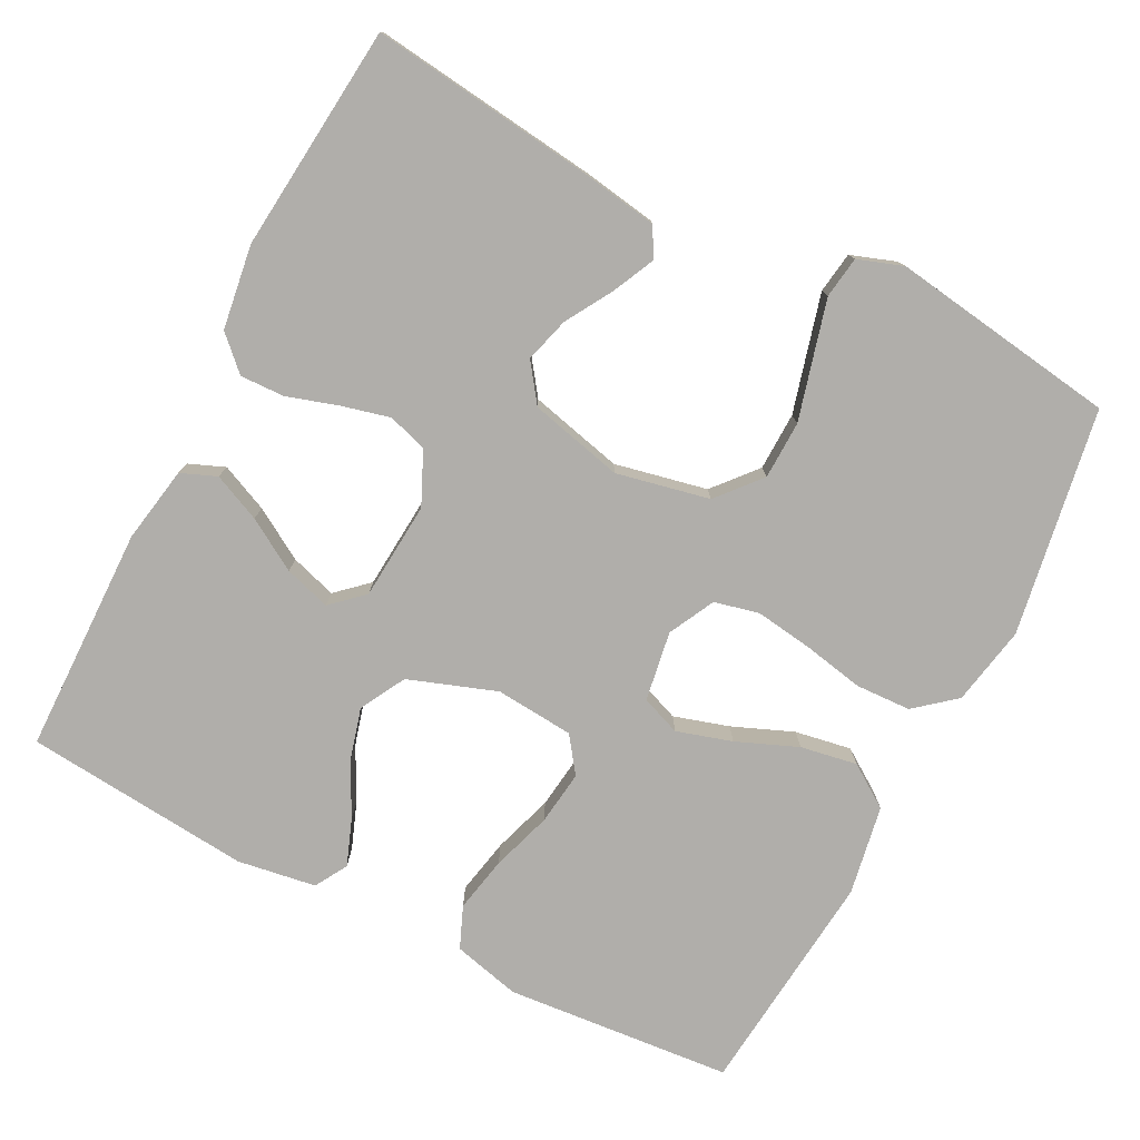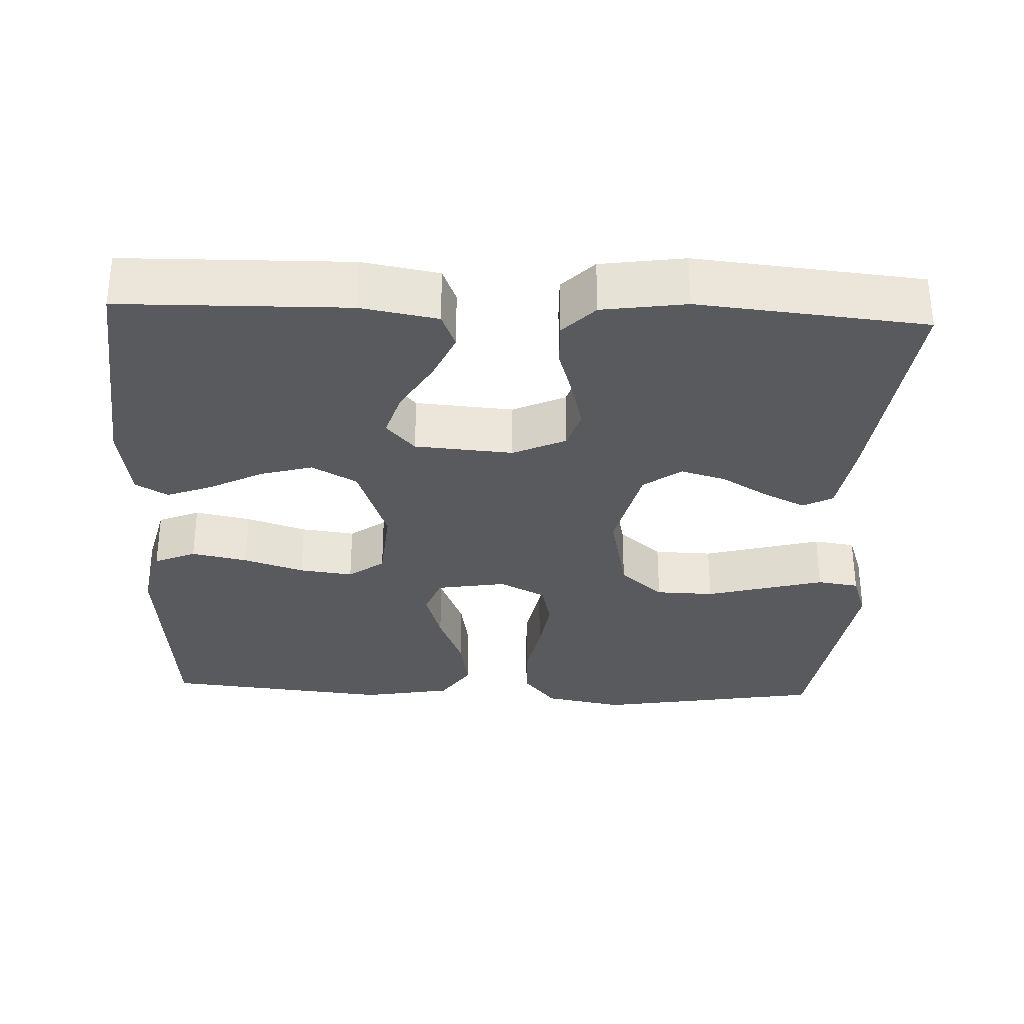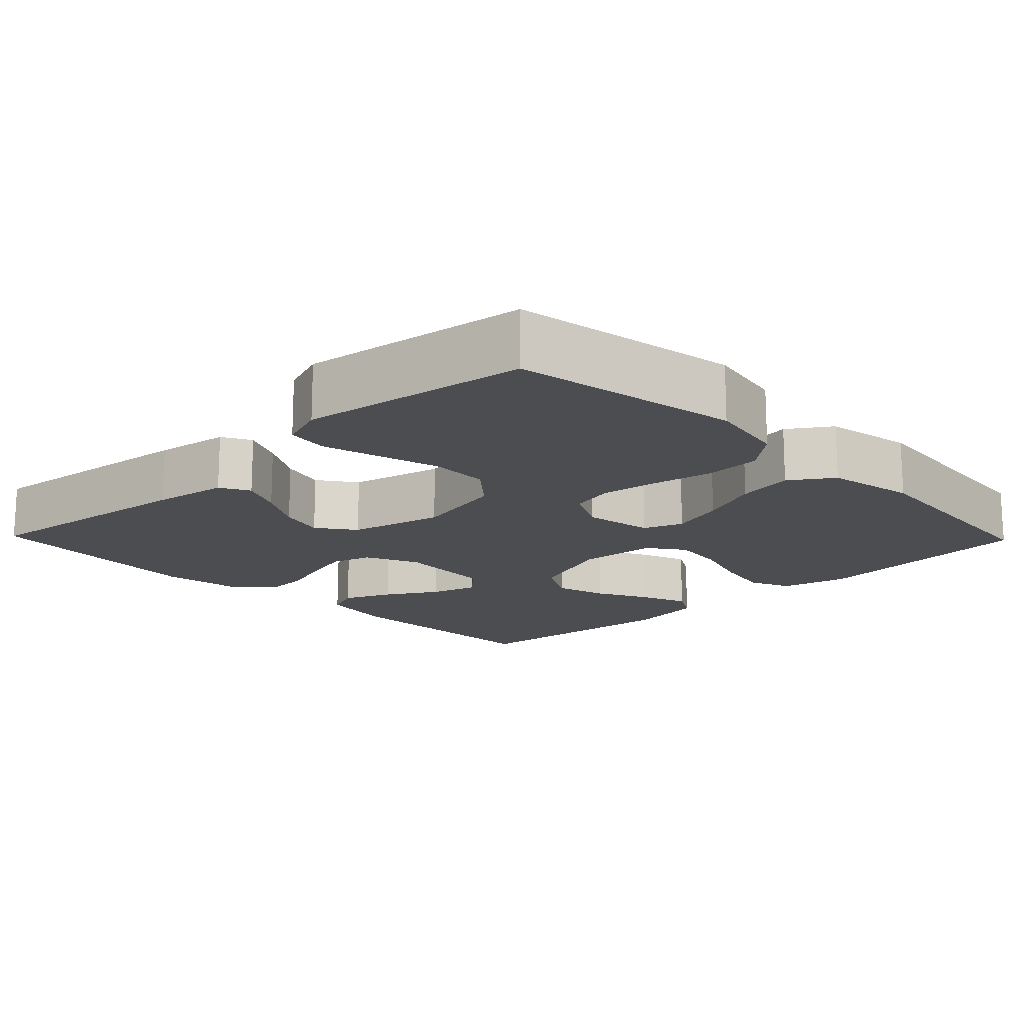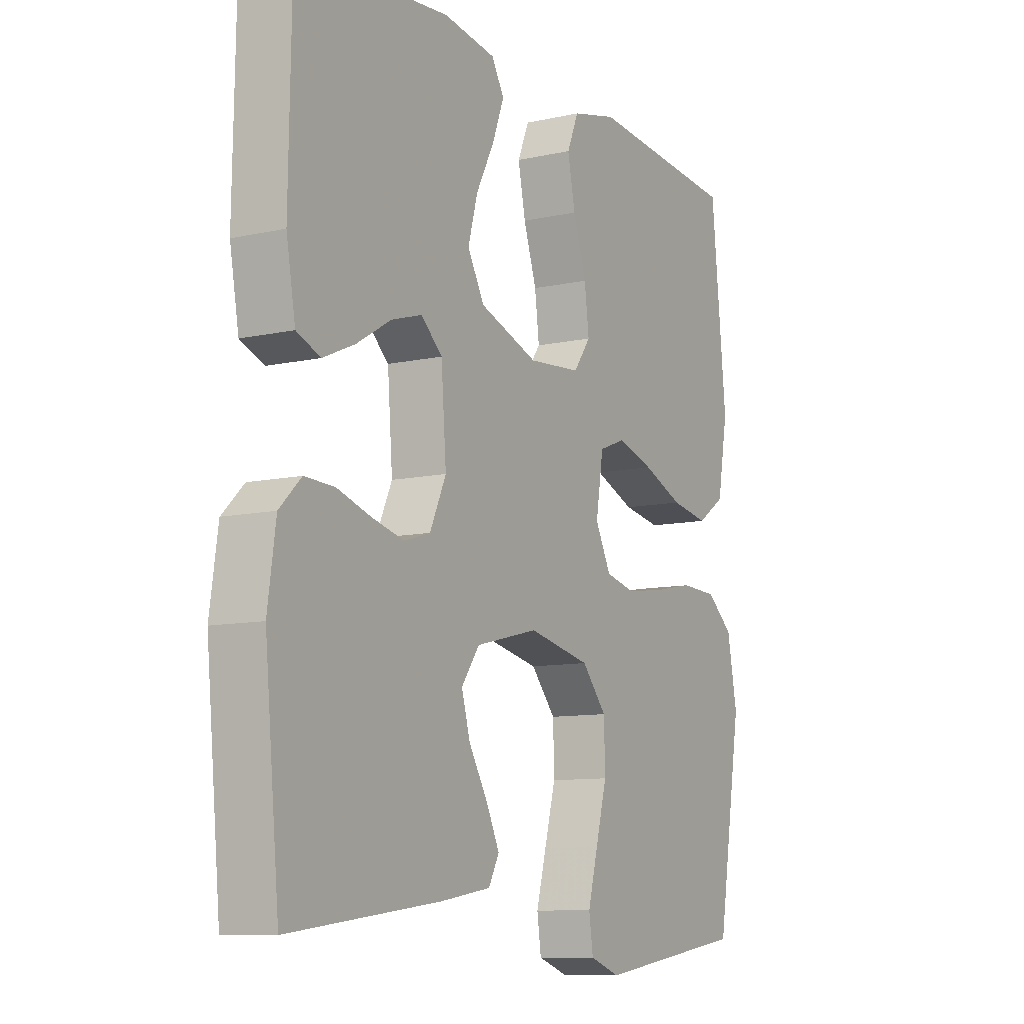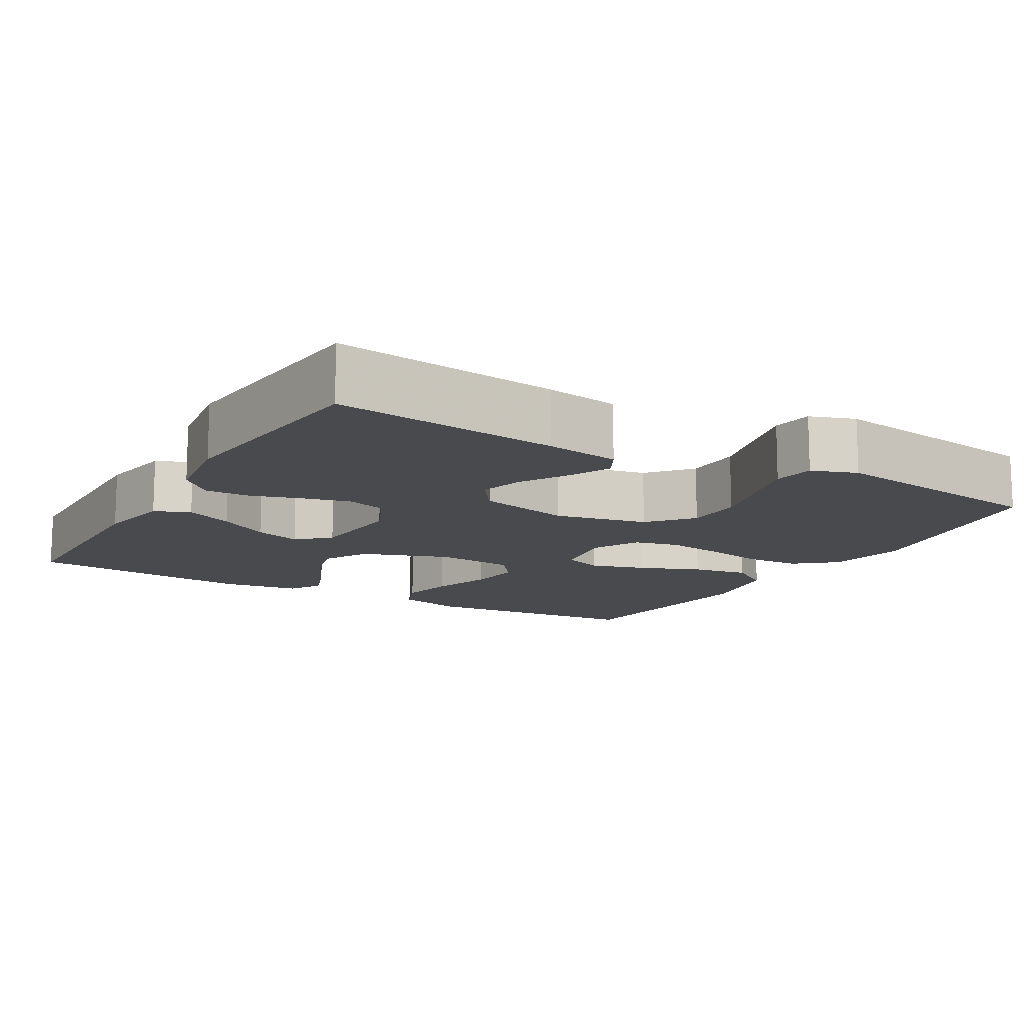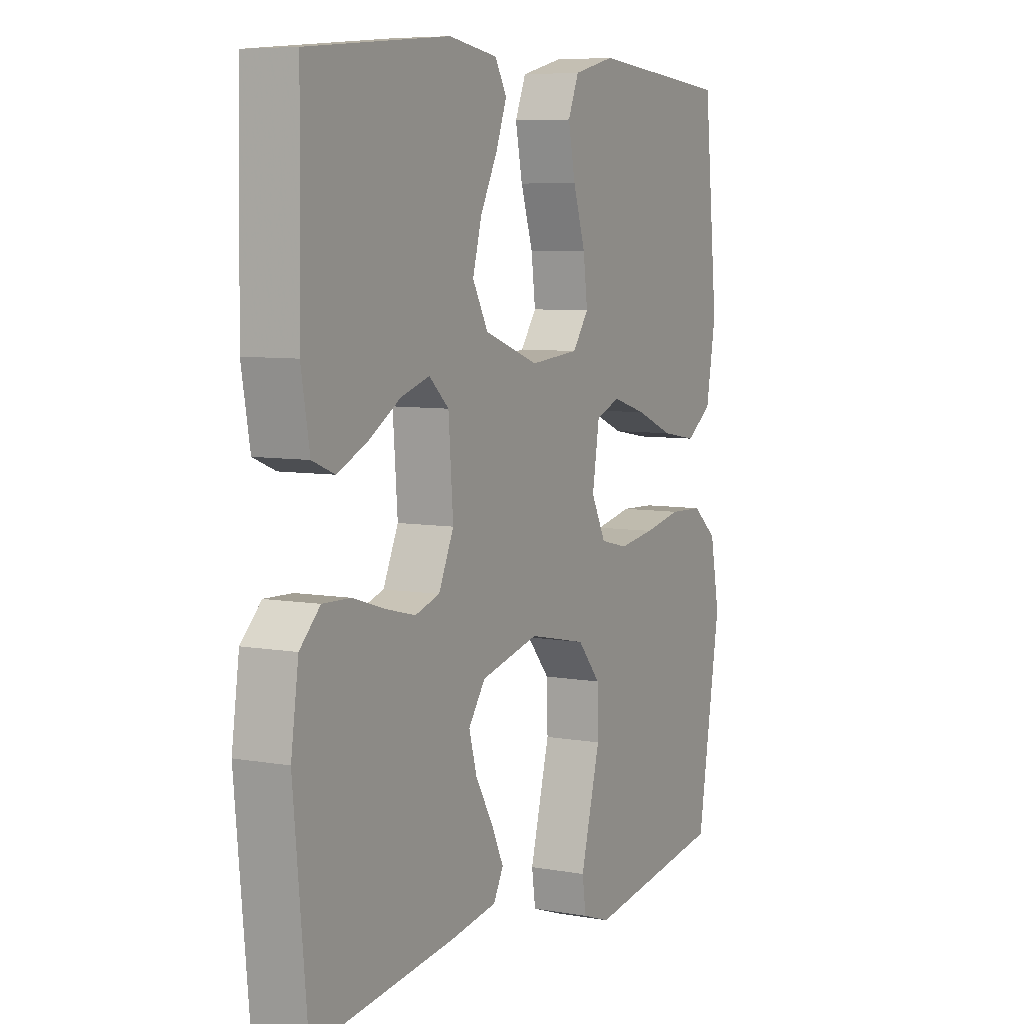
<metadata>
{"format":"obj","ext":"obj","renderer":"f3d","projection":"perspective","resolution":1024,"background":"white","views":[{"elev":-77.8,"azim":152.8,"up":"+Y"},{"elev":-31.7,"azim":87.6,"up":"+Y"},{"elev":-16.0,"azim":-135.9,"up":"+Y"},{"elev":-9.9,"azim":119.9,"up":"+Z"},{"elev":-13.0,"azim":149.9,"up":"+Y"},{"elev":6.9,"azim":117.5,"up":"+Z"}]}
</metadata>
<code>
v 0.5 0.07 0.5
v 0.505 0.07 0.2
v 0.487 0.07 0.099
v 0.44 0.07 0.08
v 0.377 0.07 0.108
v 0.309 0.07 0.149
v 0.248 0.07 0.168
v 0.206 0.07 0.13
v 0.196 0.07 0
v 0.228 0.07 -0.07
v 0.28 0.07 -0.086
v 0.344 0.07 -0.07
v 0.411 0.07 -0.049
v 0.47 0.07 -0.047
v 0.513 0.07 -0.089
v 0.529 0.07 -0.2
v 0.5 0.07 -0.5
v 0.2 0.07 -0.463
v 0.101 0.07 -0.447
v 0.08 0.07 -0.408
v 0.106 0.07 -0.353
v 0.143 0.07 -0.291
v 0.16 0.07 -0.231
v 0.124 0.07 -0.181
v 0 0.07 -0.151
v -0.123 0.07 -0.177
v -0.172 0.07 -0.234
v -0.174 0.07 -0.311
v -0.152 0.07 -0.393
v -0.132 0.07 -0.468
v -0.14 0.07 -0.523
v -0.2 0.07 -0.544
v -0.5 0.07 -0.5
v -0.55 0.07 -0.2
v -0.53 0.07 -0.095
v -0.477 0.07 -0.051
v -0.404 0.07 -0.048
v -0.324 0.07 -0.064
v -0.247 0.07 -0.075
v -0.188 0.07 -0.061
v -0.157 0.07 0
v -0.172 0.07 0.092
v -0.224 0.07 0.112
v -0.297 0.07 0.09
v -0.378 0.07 0.057
v -0.453 0.07 0.044
v -0.509 0.07 0.082
v -0.53 0.07 0.2
v -0.5 0.07 0.5
v -0.2 0.07 0.526
v -0.111 0.07 0.504
v -0.088 0.07 0.449
v -0.103 0.07 0.375
v -0.129 0.07 0.295
v -0.138 0.07 0.224
v -0.104 0.07 0.177
v 0 0.07 0.168
v 0.116 0.07 0.209
v 0.149 0.07 0.269
v 0.13 0.07 0.338
v 0.094 0.07 0.408
v 0.071 0.07 0.469
v 0.096 0.07 0.512
v 0.2 0.07 0.528
v 0.5 0 0.5
v 0.505 0 0.2
v 0.487 0 0.099
v 0.44 0 0.08
v 0.377 0 0.108
v 0.309 0 0.149
v 0.248 0 0.168
v 0.206 0 0.13
v 0.196 0 0
v 0.228 0 -0.07
v 0.28 0 -0.086
v 0.344 0 -0.07
v 0.411 0 -0.049
v 0.47 0 -0.047
v 0.513 0 -0.089
v 0.529 0 -0.2
v 0.5 0 -0.5
v 0.2 0 -0.463
v 0.101 0 -0.447
v 0.08 0 -0.408
v 0.106 0 -0.353
v 0.143 0 -0.291
v 0.16 0 -0.231
v 0.124 0 -0.181
v 0 0 -0.151
v -0.123 0 -0.177
v -0.172 0 -0.234
v -0.174 0 -0.311
v -0.152 0 -0.393
v -0.132 0 -0.468
v -0.14 0 -0.523
v -0.2 0 -0.544
v -0.5 0 -0.5
v -0.55 0 -0.2
v -0.53 0 -0.095
v -0.477 0 -0.051
v -0.404 0 -0.048
v -0.324 0 -0.064
v -0.247 0 -0.075
v -0.188 0 -0.061
v -0.157 0 0
v -0.172 0 0.092
v -0.224 0 0.112
v -0.297 0 0.09
v -0.378 0 0.057
v -0.453 0 0.044
v -0.509 0 0.082
v -0.53 0 0.2
v -0.5 0 0.5
v -0.2 0 0.526
v -0.111 0 0.504
v -0.088 0 0.449
v -0.103 0 0.375
v -0.129 0 0.295
v -0.138 0 0.224
v -0.104 0 0.177
v 0 0 0.168
v 0.116 0 0.209
v 0.149 0 0.269
v 0.13 0 0.338
v 0.094 0 0.408
v 0.071 0 0.469
v 0.096 0 0.512
v 0.2 0 0.528
f 60 61 62 63
f 59 60 63 64
f 51 52 53 54
f 51 54 55
f 50 51 55
f 49 50 55
f 48 49 55 56
f 44 45 46 47
f 43 44 47 48
f 35 36 37 38
f 35 38 39
f 34 35 39
f 33 34 39 40
f 28 29 30 31
f 28 31 32 33
f 19 20 21 22
f 19 22 23
f 18 19 23
f 17 18 23
f 16 17 23 24
f 12 13 14 15
f 11 12 15 16
f 10 11 16 24
f 3 4 5 6
f 3 6 7
f 2 3 7
f 59 64 1 2
f 58 59 2 7
f 57 58 7 8
f 43 48 56 57
f 42 43 57 8
f 41 42 8 9
f 40 41 9 10
f 27 28 33 40
f 26 27 40
f 25 26 40 10
f 10 24 25
f 127 126 125 124
f 128 127 124 123
f 118 117 116 115
f 119 118 115
f 119 115 114
f 119 114 113
f 120 119 113 112
f 111 110 109 108
f 112 111 108 107
f 102 101 100 99
f 103 102 99
f 103 99 98
f 104 103 98 97
f 95 94 93 92
f 97 96 95 92
f 86 85 84 83
f 87 86 83
f 87 83 82
f 87 82 81
f 88 87 81 80
f 79 78 77 76
f 80 79 76 75
f 88 80 75 74
f 70 69 68 67
f 71 70 67
f 71 67 66
f 66 65 128 123
f 71 66 123 122
f 72 71 122 121
f 121 120 112 107
f 72 121 107 106
f 73 72 106 105
f 74 73 105 104
f 104 97 92 91
f 104 91 90
f 74 104 90 89
f 89 88 74
f 1 65 66 2
f 2 66 67 3
f 3 67 68 4
f 4 68 69 5
f 5 69 70 6
f 6 70 71 7
f 7 71 72 8
f 8 72 73 9
f 9 73 74 10
f 10 74 75 11
f 11 75 76 12
f 12 76 77 13
f 13 77 78 14
f 14 78 79 15
f 15 79 80 16
f 16 80 81 17
f 17 81 82 18
f 18 82 83 19
f 19 83 84 20
f 20 84 85 21
f 21 85 86 22
f 22 86 87 23
f 23 87 88 24
f 24 88 89 25
f 25 89 90 26
f 26 90 91 27
f 27 91 92 28
f 28 92 93 29
f 29 93 94 30
f 30 94 95 31
f 31 95 96 32
f 32 96 97 33
f 33 97 98 34
f 34 98 99 35
f 35 99 100 36
f 36 100 101 37
f 37 101 102 38
f 38 102 103 39
f 39 103 104 40
f 40 104 105 41
f 41 105 106 42
f 42 106 107 43
f 43 107 108 44
f 44 108 109 45
f 45 109 110 46
f 46 110 111 47
f 47 111 112 48
f 48 112 113 49
f 49 113 114 50
f 50 114 115 51
f 51 115 116 52
f 52 116 117 53
f 53 117 118 54
f 54 118 119 55
f 55 119 120 56
f 56 120 121 57
f 57 121 122 58
f 58 122 123 59
f 59 123 124 60
f 60 124 125 61
f 61 125 126 62
f 62 126 127 63
f 63 127 128 64
f 64 128 65 1

</code>
